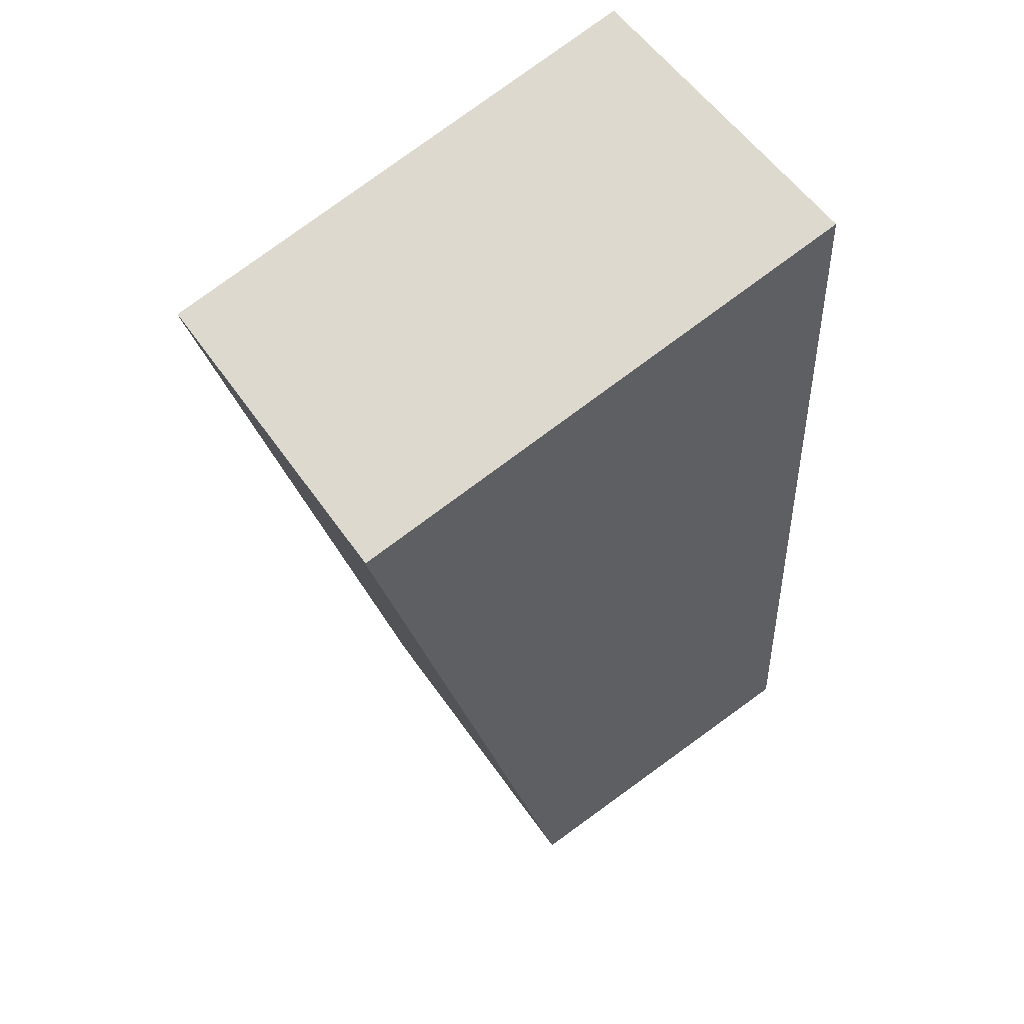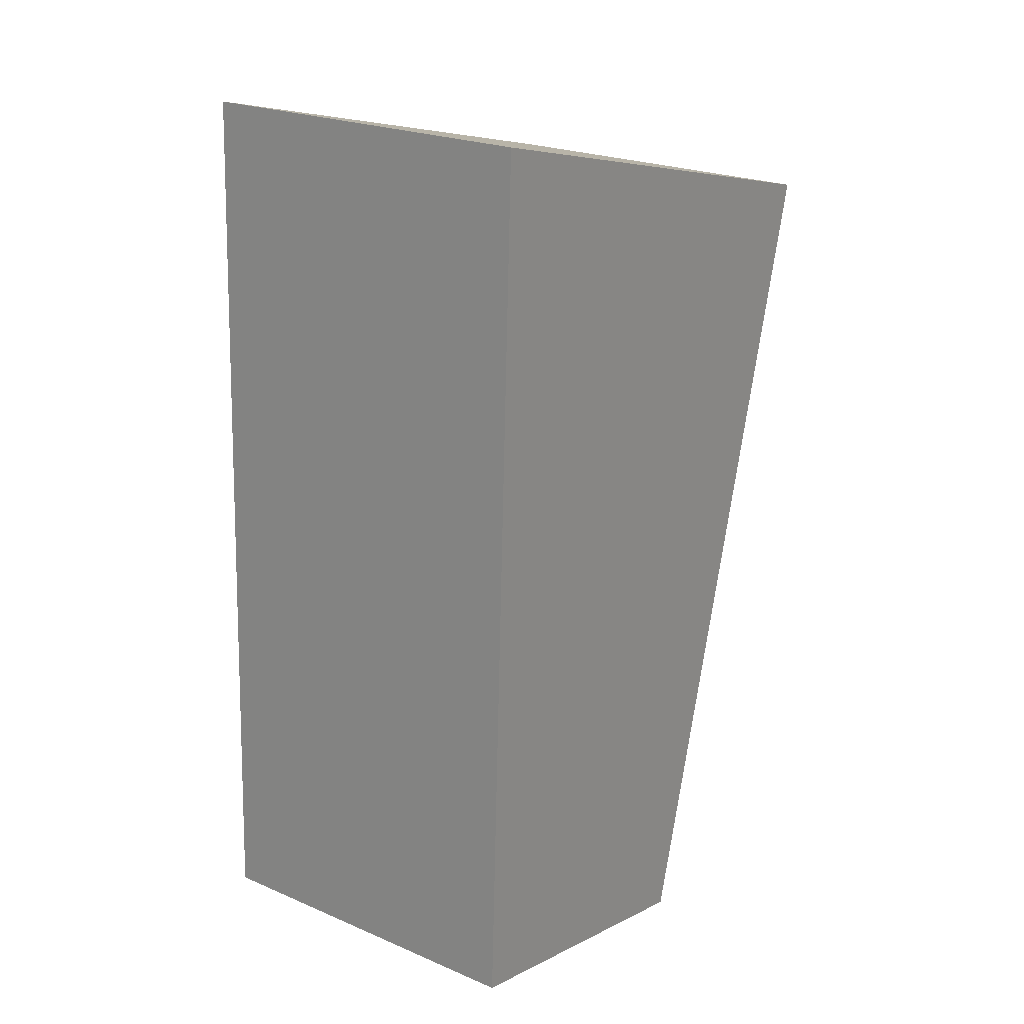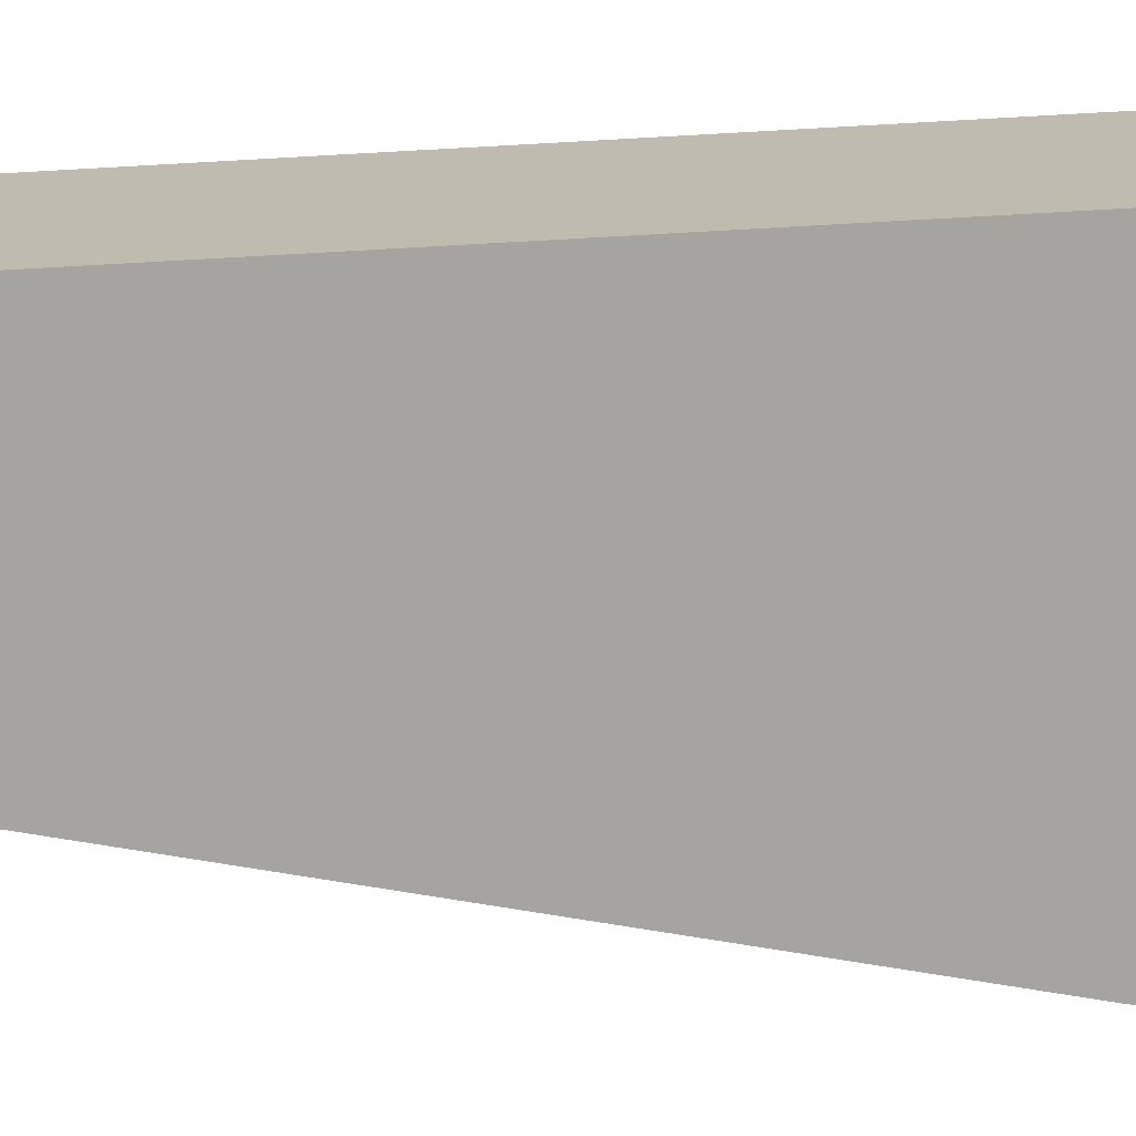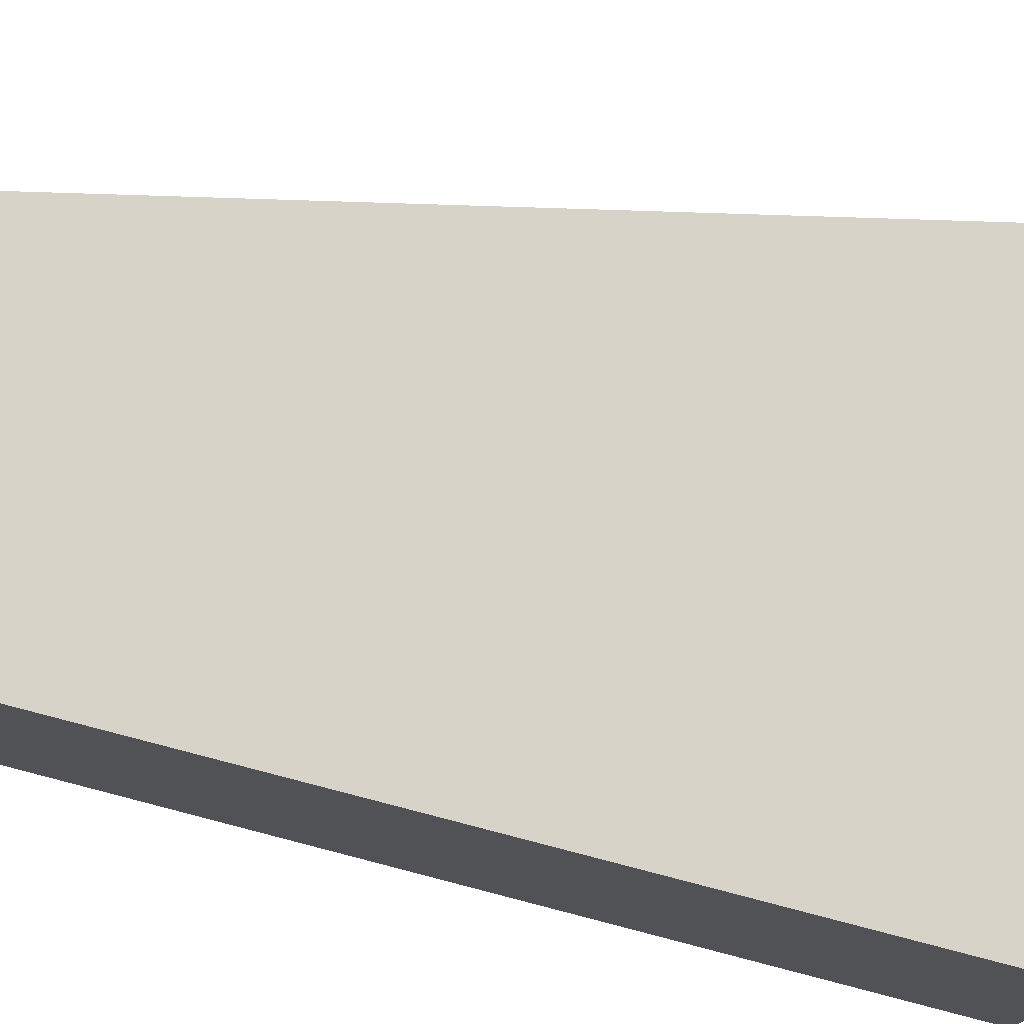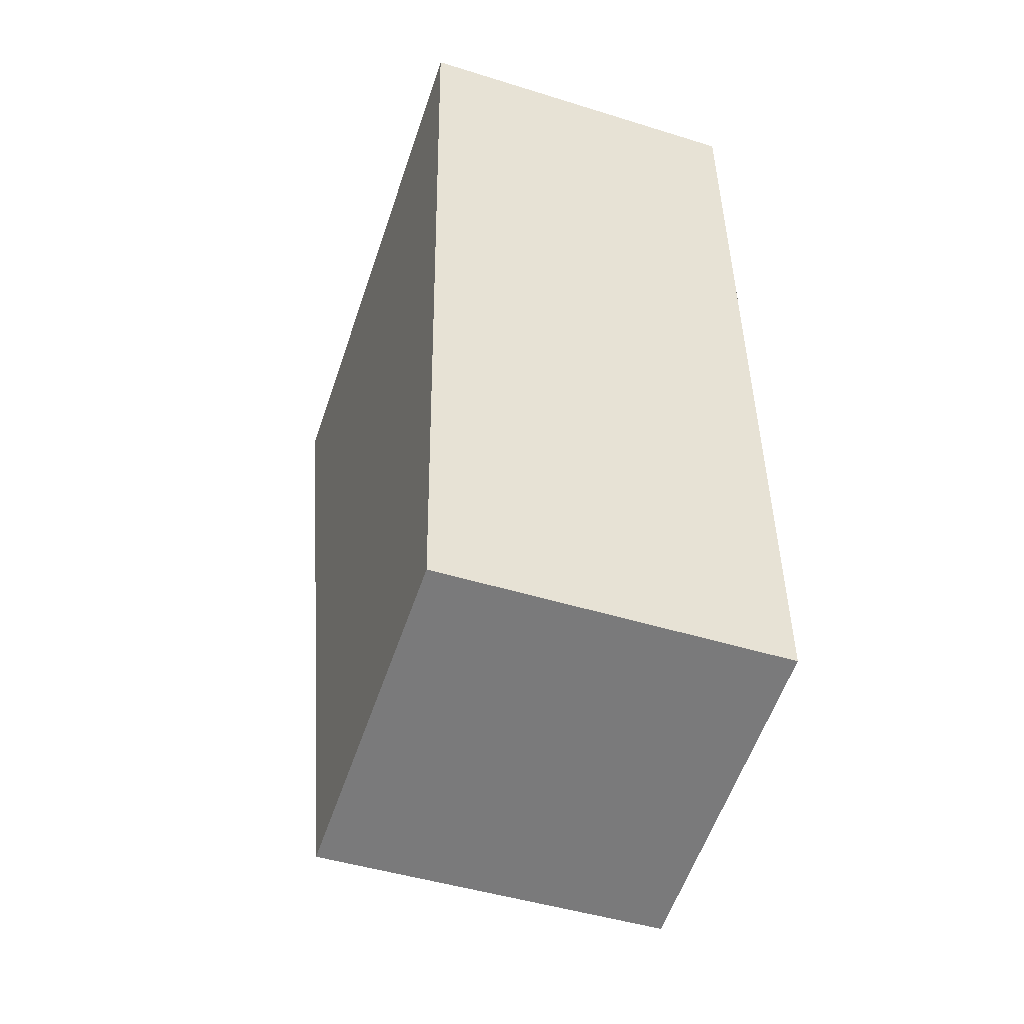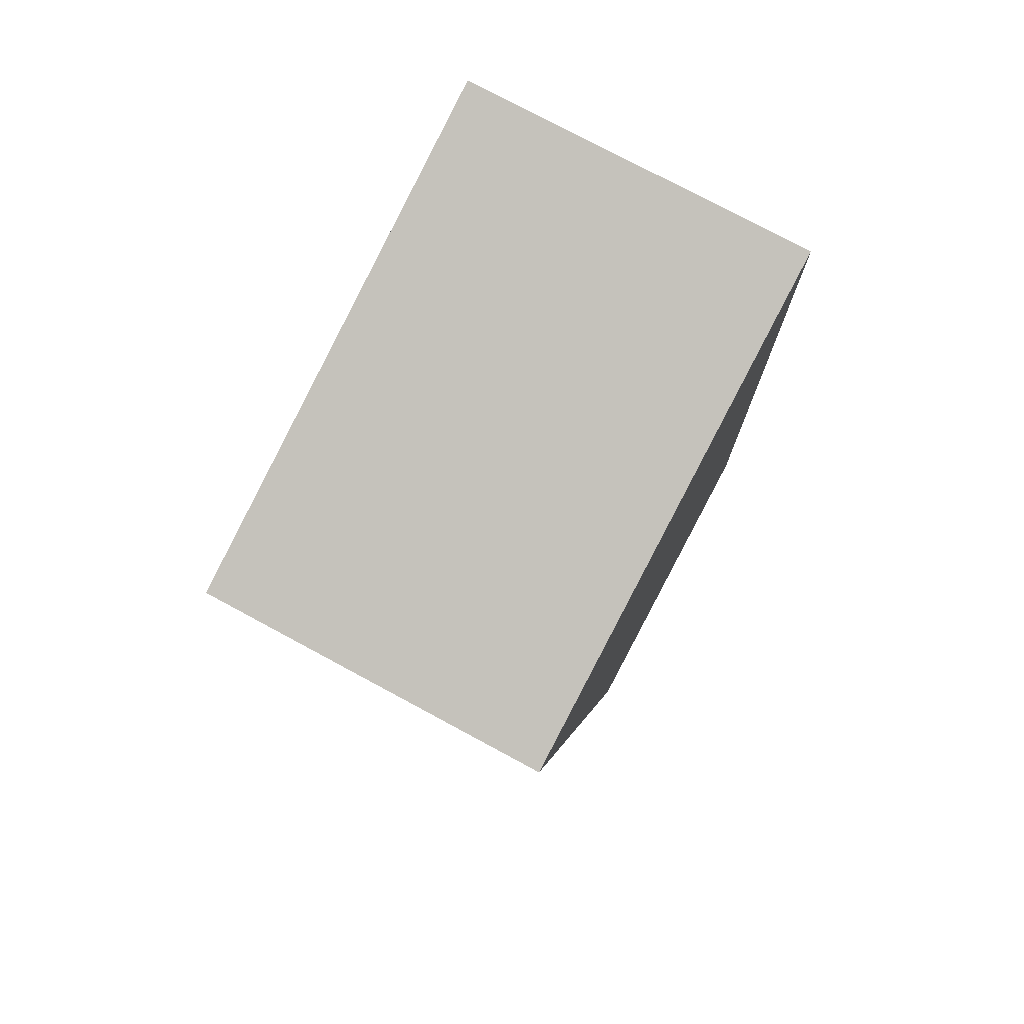
<metadata>
{"format":"obj","ext":"obj","renderer":"f3d","projection":"perspective","resolution":1024,"background":"white","views":[{"elev":54.7,"azim":146.2,"up":"+Z"},{"elev":22.7,"azim":-53.7,"up":"+Z"},{"elev":-73.2,"azim":-84.6,"up":"+Y"},{"elev":75.9,"azim":-73.2,"up":"+Y"},{"elev":-46.2,"azim":-109.6,"up":"+Z"},{"elev":76.7,"azim":118.3,"up":"+Z"}]}
</metadata>
<code>
v  6.315 4.06 8.501
v  5.555 4.06 8.808
v  6.339 4.06 8.607
v  5.412 4.06 5.11
v  3.828 4.06 -0.837
v  0.481 4.06 -0.105
v  0.391 4.06 10.13
v  0.001 4.06 0.018
v  0 4.06 2.486e-16
v  3.828 5.125e-17 -0.837
v  0 0 0
v  0.481 6.429e-18 -0.105
v  0.391 -6.205e-16 10.13
v  0.001 -1.102e-18 0.018
v  5.555 -5.393e-16 8.808
v  6.339 -5.27e-16 8.607
v  5.412 -3.129e-16 5.11
v  6.315 -5.205e-16 8.501
g defaultobject
f 1 2 3
f 2 1 4
f 2 4 5
f 2 5 6
f 2 6 7
f 7 6 8
f 8 6 9
f 10 6 5
f 6 10 9
f 9 10 11
f 11 10 12
f 11 8 9
f 8 11 7
f 7 11 13
f 13 11 14
f 13 2 7
f 2 13 15
f 2 15 3
f 3 15 16
f 4 10 5
f 10 4 17
f 17 4 1
f 17 1 18
f 16 1 3
f 1 16 18
f 15 18 16
f 18 15 17
f 17 15 13
f 17 13 14
f 17 14 10
f 10 14 12
f 12 14 11

</code>
